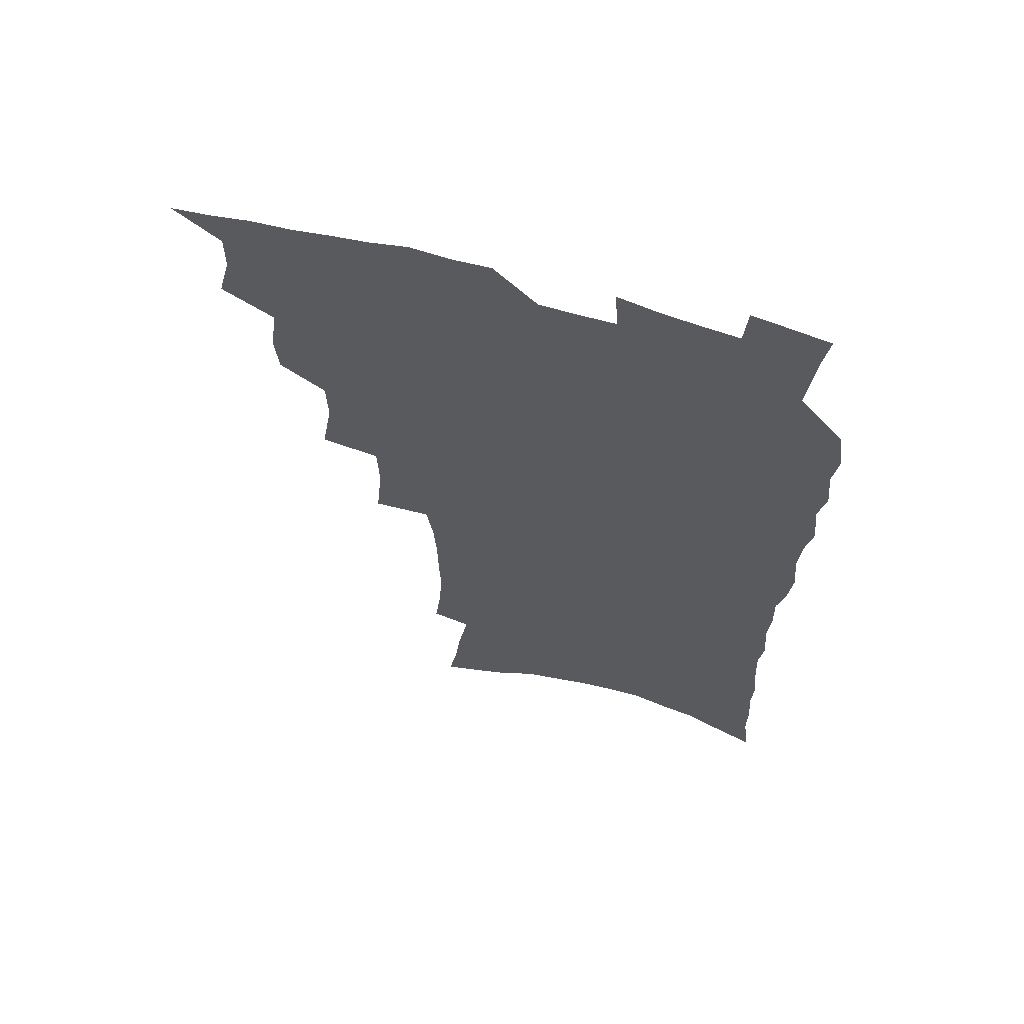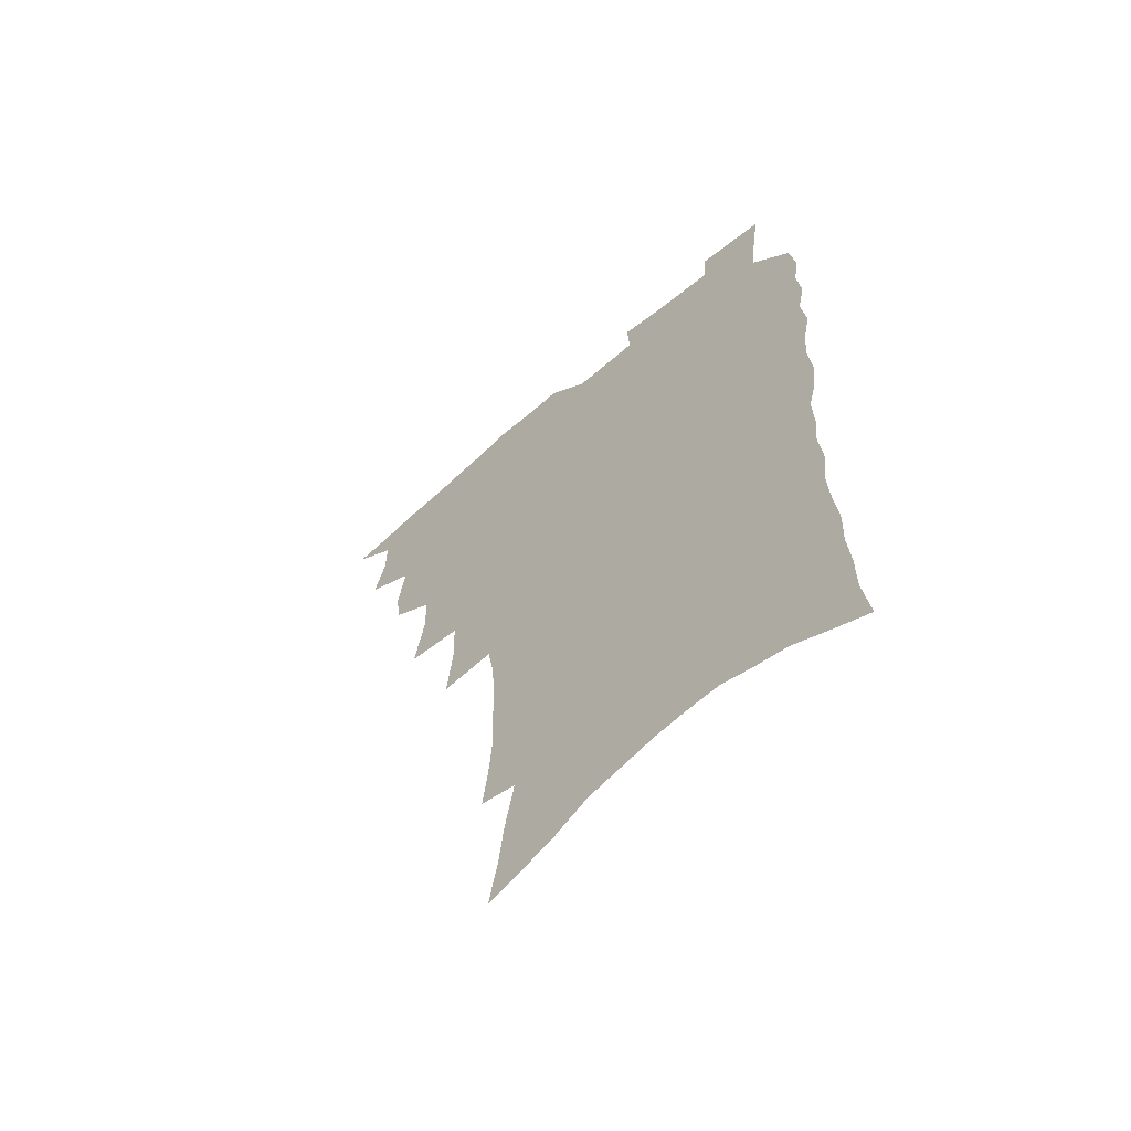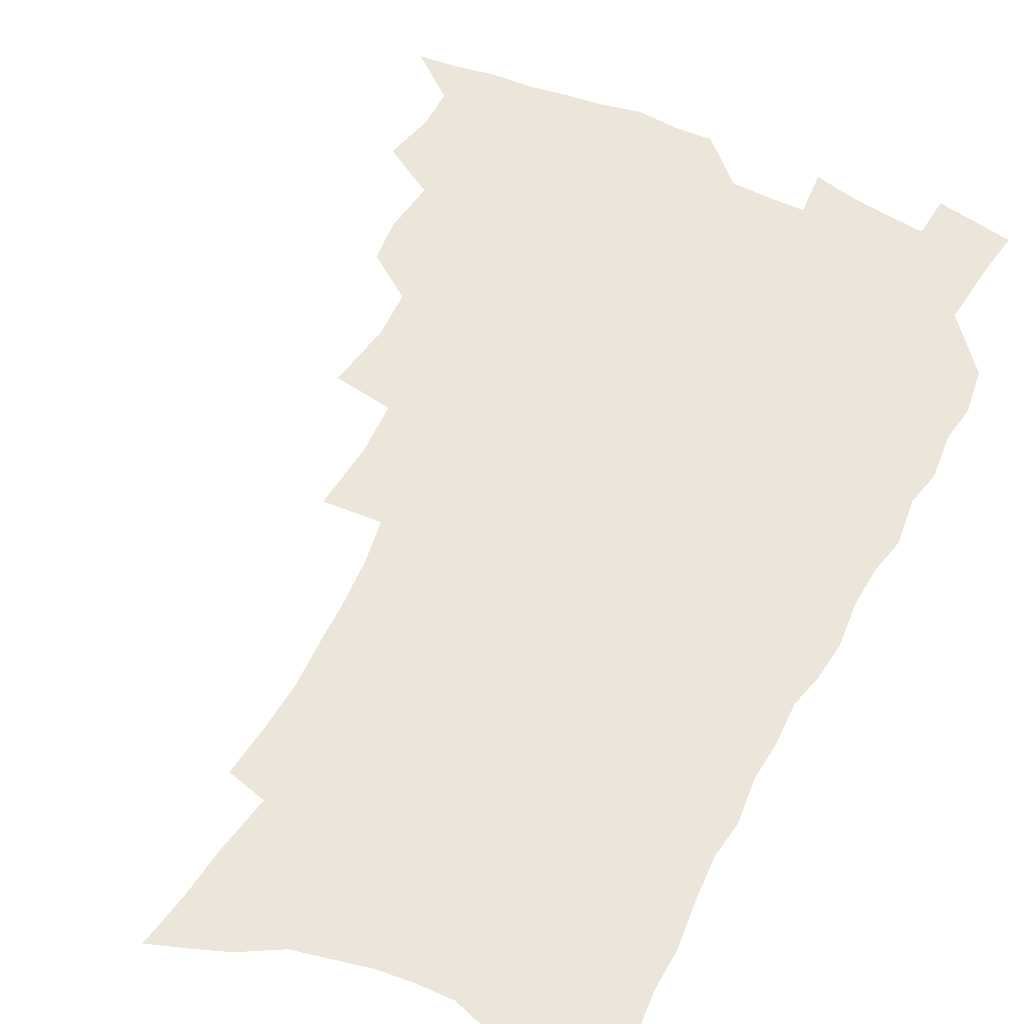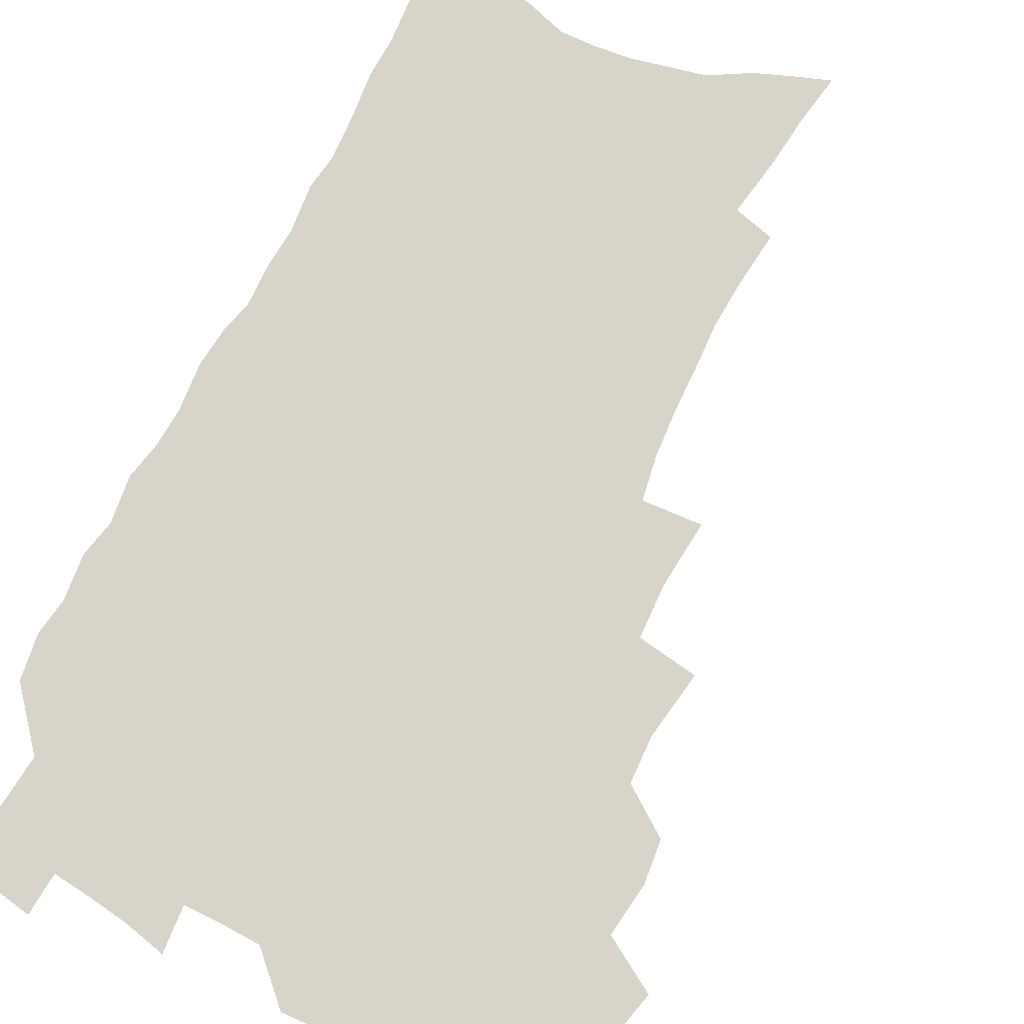
<metadata>
{"format":"obj","ext":"obj","renderer":"f3d","projection":"perspective","resolution":1024,"background":"white","views":[{"elev":63.8,"azim":15.7,"up":"+Y"},{"elev":-63.7,"azim":41.5,"up":"+Y"},{"elev":56.7,"azim":26.2,"up":"+Z"},{"elev":75.7,"azim":-153.7,"up":"+Z"}]}
</metadata>
<code>
v 466.2 519 0
v 479.1 470.8 0
v 483.8 489.4 0
v 483.9 504.7 0
v 481.6 520.4 0
v 497.6 422.6 0
v 496.1 438.8 0
v 498.9 458.7 0
v 500.7 475.9 0
v 500.9 491.3 0
v 499.5 506 0
v 496.4 523 0
v 511.3 366.9 0
v 515.5 392.1 0
v 515 410 0
v 517.2 430.1 0
v 515.1 445 0
v 513.9 459.7 0
v 517.2 478.3 0
v 516.4 492.7 0
v 514.5 507.5 0
v 511.9 523.7 0
v 531.9 317.9 0
v 534.4 343.4 0
v 533.7 363.4 0
v 533 382.1 0
v 533.8 401.4 0
v 532.1 416.3 0
v 532.9 433.8 0
v 532.8 449.6 0
v 532.8 465.1 0
v 532 479.7 0
v 530.9 494.2 0
v 529.1 509.1 0
v 526.5 525.9 0
v 555 211.5 0
v 557.4 231.4 0
v 558.7 249.9 0
v 558 265.8 0
v 557.7 284.3 0
v 556.7 302.4 0
v 554 319.2 0
v 551.4 336.2 0
v 550 353.5 0
v 549.9 372.6 0
v 548.3 388.1 0
v 548.1 404.9 0
v 548 421.1 0
v 548.7 437.5 0
v 548.4 452.3 0
v 549.1 467.5 0
v 547.5 481.3 0
v 545.6 495.7 0
v 543.9 510.4 0
v 541.1 527.5 0
v 560.4 147.1 0
v 564 167.1 0
v 566 185.1 0
v 570 207.5 0
v 572.8 228.7 0
v 572.1 243.8 0
v 572.6 261.8 0
v 571.1 276.7 0
v 571.6 297.4 0
v 569 311.3 0
v 567.5 328.5 0
v 565 343.1 0
v 565 361.4 0
v 564 377.6 0
v 563.9 394.5 0
v 563.2 409.6 0
v 564.4 426.5 0
v 563.2 440 0
v 564.2 455.7 0
v 563.1 469 0
v 561.9 482.6 0
v 560.6 496.6 0
v 558.1 512.8 0
v 555.3 530.5 0
v 573.7 151.8 0
v 578.7 176.1 0
v 582.4 198.5 0
v 585.3 220.2 0
v 586 237.9 0
v 586.1 255 0
v 584.9 269.6 0
v 584.5 287.3 0
v 583.7 304.7 0
v 582 319.5 0
v 581.3 336.8 0
v 580.1 352.4 0
v 578 365.2 0
v 577.5 381.5 0
v 577.8 398.1 0
v 578.6 415.2 0
v 577.9 428.5 0
v 577.4 442.2 0
v 577.7 456.8 0
v 576.7 470 0
v 576.3 483.5 0
v 575 497.3 0
v 572.6 513.9 0
v 571.3 529.2 0
v 587.2 157 0
v 594.1 187.4 0
v 597.3 210.1 0
v 597.5 226.3 0
v 597.8 243.2 0
v 597.5 259.6 0
v 596.8 275.6 0
v 596 291.7 0
v 595.2 308.2 0
v 594.9 326.8 0
v 593.4 340.4 0
v 592.1 354.4 0
v 591.8 370.9 0
v 590.9 385.6 0
v 591.1 399.6 0
v 591.2 415.6 0
v 590.7 429.1 0
v 590.7 443.4 0
v 591.1 457.7 0
v 590.6 470.9 0
v 590 484.3 0
v 588.9 498.6 0
v 587.2 514.1 0
v 585.7 529.8 0
v 602.2 165.5 0
v 607.5 194.3 0
v 609.1 214.4 0
v 609.6 232 0
v 609.2 246.9 0
v 608.5 261.3 0
v 608.1 278.5 0
v 607.7 296 0
v 606.8 311.3 0
v 606.4 329.3 0
v 605.4 343 0
v 604.9 358.6 0
v 604.1 372.4 0
v 603.2 383.4 0
v 603.6 400.6 0
v 604.2 417.4 0
v 603.9 430.6 0
v 604.5 445.6 0
v 604.2 458.3 0
v 604 471.4 0
v 603.7 484.7 0
v 603.7 498.2 0
v 602.3 513.4 0
v 615.8 168.5 0
v 619.5 196.4 0
v 620.5 217 0
v 620.7 233.2 0
v 620.6 250 0
v 620 265.1 0
v 619.6 282.6 0
v 618.9 296.2 0
v 618.3 314.4 0
v 617.9 329.9 0
v 617.4 344.7 0
v 617 359.7 0
v 616.9 375.4 0
v 616.8 388.9 0
v 616.6 403.1 0
v 616.8 418.4 0
v 616.7 431.1 0
v 617.1 445.6 0
v 617.5 458.8 0
v 617.8 471.8 0
v 617.8 484.6 0
v 617.4 498.5 0
v 616.9 512.9 0
v 629.6 171.6 0
v 631.4 196.4 0
v 631.9 215.6 0
v 632 234.4 0
v 631.8 250.8 0
v 631.4 266.6 0
v 630.8 283.1 0
v 630.3 298.3 0
v 630.1 312.1 0
v 629.3 331.1 0
v 629.3 343.1 0
v 628.9 360.1 0
v 629 374.5 0
v 629 389.5 0
v 629 403.2 0
v 629.1 418 0
v 629.4 431.8 0
v 629.8 445.3 0
v 630.2 458.5 0
v 630.5 471.6 0
v 631 484.4 0
v 631.4 497.7 0
v 631 513 0
v 629.8 530.5 0
v 643.2 173 0
v 643.5 198.1 0
v 643.4 217.4 0
v 643.4 232.8 0
v 643.2 249.3 0
v 642.7 266.3 0
v 642.2 282.8 0
v 641.5 300.9 0
v 641.4 313.4 0
v 640.8 330.8 0
v 640.9 344.8 0
v 640.9 359 0
v 641.1 373.9 0
v 641.2 388.4 0
v 641.4 402.6 0
v 641.6 416.8 0
v 642 431.1 0
v 642.4 444.6 0
v 643.1 457.6 0
v 643.7 470.7 0
v 644.3 483.9 0
v 645 497.3 0
v 645.6 511.2 0
v 645.7 526.8 0
v 656.7 173.3 0
v 655.6 196.3 0
v 655.2 214.6 0
v 654.6 232.3 0
v 655.4 245.6 0
v 653.9 265.5 0
v 654.5 278.6 0
v 653.2 297.8 0
v 652.8 313.7 0
v 652.7 328.6 0
v 652.5 344.2 0
v 652.6 358.2 0
v 653.8 371.1 0
v 654 385.7 0
v 654.1 400.3 0
v 654.6 413.9 0
v 654.4 430.3 0
v 654.9 444 0
v 655.9 457.1 0
v 656.7 470.3 0
v 657.6 483.1 0
v 658.6 496.3 0
v 659.5 510 0
v 660.3 524.6 0
v 670.5 168.8 0
v 668.2 192.9 0
v 667.8 210.1 0
v 667.7 226.4 0
v 667 244.2 0
v 666.3 261.2 0
v 665.9 277.1 0
v 664.7 295.7 0
v 664.7 310.3 0
v 666.1 323 0
v 665.4 339.8 0
v 666.5 352.9 0
v 666 369.3 0
v 666.2 384.3 0
v 666.8 398.4 0
v 666.7 413.7 0
v 668.4 426.5 0
v 669.5 440 0
v 669.3 454.9 0
v 669.9 468.6 0
v 671.1 481.7 0
v 672.1 495.3 0
v 673.3 509 0
v 674.7 522.9 0
v 676.1 538.9 0
v 684 165.5 0
v 681.1 188.5 0
v 680.8 205 0
v 679.9 223 0
v 679.9 238.6 0
v 678.5 257.4 0
v 677.7 274.3 0
v 677.5 290.1 0
v 678.5 303.8 0
v 677.5 321.3 0
v 678.4 335.2 0
v 678.3 350.9 0
v 679.1 365 0
v 679.5 379.9 0
v 680.9 393.6 0
v 681.3 408.5 0
v 682.9 422 0
v 682.4 438.1 0
v 684 451.3 0
v 684 466.1 0
v 684.2 480.8 0
v 685.5 493.9 0
v 687.2 507.3 0
v 688.9 521.3 0
v 690.5 536.2 0
v 699.2 157.1 0
v 695.6 180.6 0
v 694.3 198.9 0
v 694.5 214.7 0
v 693 233 0
v 692.6 249.5 0
v 691.8 266.4 0
v 691.8 282.1 0
v 691.3 298.5 0
v 690.8 314.8 0
v 692.8 328 0
v 693.7 342.6 0
v 692.5 359.5 0
v 696 371.7 0
v 695.8 387.5 0
v 695 404 0
v 697.4 417.4 0
v 697.1 433.2 0
v 698.3 447.5 0
v 698.7 462.4 0
v 698.2 477.8 0
v 699.9 491.3 0
v 701.4 505.5 0
v 703 519.5 0
v 705.3 533.4 0
v 714.2 149.4 0
v 711.6 170.5 0
v 711.7 186.7 0
v 710.6 204.1 0
v 711.3 219.1 0
v 709.7 237.1 0
v 708.9 253.9 0
v 710.9 267.3 0
v 709.3 285.2 0
v 710.6 299.8 0
v 710.2 316.1 0
v 713.5 328.9 0
v 715.1 343.6 0
v 713.7 361.4 0
v 714.7 376.5 0
v 717.8 390.3 0
v 715.8 408.3 0
v 718.8 422.1 0
v 717.2 439.3 0
v 719.4 453.4 0
v 717 470.7 0
f 4 5 1
f 8 9 2
f 2 9 3
f 9 10 3
f 3 10 4
f 10 11 4
f 4 11 5
f 11 12 5
f 15 16 6
f 6 16 7
f 16 17 7
f 7 17 8
f 17 18 8
f 8 18 9
f 18 19 9
f 9 19 10
f 19 20 10
f 10 20 11
f 20 21 11
f 11 21 12
f 21 22 12
f 25 26 13
f 13 26 14
f 26 27 14
f 14 27 15
f 27 28 15
f 15 28 16
f 28 29 16
f 16 29 17
f 29 30 17
f 17 30 18
f 30 31 18
f 18 31 19
f 31 32 19
f 19 32 20
f 32 33 20
f 20 33 21
f 33 34 21
f 21 34 22
f 34 35 22
f 42 43 23
f 23 43 24
f 43 44 24
f 24 44 25
f 44 45 25
f 25 45 26
f 45 46 26
f 26 46 27
f 46 47 27
f 27 47 28
f 47 48 28
f 28 48 29
f 48 49 29
f 29 49 30
f 49 50 30
f 30 50 31
f 50 51 31
f 31 51 32
f 51 52 32
f 32 52 33
f 52 53 33
f 33 53 34
f 53 54 34
f 34 54 35
f 54 55 35
f 59 60 36
f 36 60 37
f 60 61 37
f 37 61 38
f 61 62 38
f 38 62 39
f 62 63 39
f 39 63 40
f 63 64 40
f 40 64 41
f 64 65 41
f 41 65 42
f 65 66 42
f 42 66 43
f 66 67 43
f 43 67 44
f 67 68 44
f 44 68 45
f 68 69 45
f 45 69 46
f 69 70 46
f 46 70 47
f 70 71 47
f 47 71 48
f 71 72 48
f 48 72 49
f 72 73 49
f 49 73 50
f 73 74 50
f 50 74 51
f 74 75 51
f 51 75 52
f 75 76 52
f 52 76 53
f 76 77 53
f 53 77 54
f 77 78 54
f 54 78 55
f 78 79 55
f 56 80 57
f 80 81 57
f 57 81 58
f 81 82 58
f 58 82 59
f 82 83 59
f 59 83 60
f 83 84 60
f 60 84 61
f 84 85 61
f 61 85 62
f 85 86 62
f 62 86 63
f 86 87 63
f 63 87 64
f 87 88 64
f 64 88 65
f 88 89 65
f 65 89 66
f 89 90 66
f 66 90 67
f 90 91 67
f 67 91 68
f 91 92 68
f 68 92 69
f 92 93 69
f 69 93 70
f 93 94 70
f 70 94 71
f 94 95 71
f 71 95 72
f 95 96 72
f 72 96 73
f 96 97 73
f 73 97 74
f 97 98 74
f 74 98 75
f 98 99 75
f 75 99 76
f 99 100 76
f 76 100 77
f 100 101 77
f 77 101 78
f 101 102 78
f 78 102 79
f 102 103 79
f 80 104 81
f 104 105 81
f 81 105 82
f 105 106 82
f 82 106 83
f 106 107 83
f 83 107 84
f 107 108 84
f 84 108 85
f 108 109 85
f 85 109 86
f 109 110 86
f 86 110 87
f 110 111 87
f 87 111 88
f 111 112 88
f 88 112 89
f 112 113 89
f 89 113 90
f 113 114 90
f 90 114 91
f 114 115 91
f 91 115 92
f 115 116 92
f 92 116 93
f 116 117 93
f 93 117 94
f 117 118 94
f 94 118 95
f 118 119 95
f 95 119 96
f 119 120 96
f 96 120 97
f 120 121 97
f 97 121 98
f 121 122 98
f 98 122 99
f 122 123 99
f 99 123 100
f 123 124 100
f 100 124 101
f 124 125 101
f 101 125 102
f 125 126 102
f 102 126 103
f 126 127 103
f 104 128 105
f 128 129 105
f 105 129 106
f 129 130 106
f 106 130 107
f 130 131 107
f 107 131 108
f 131 132 108
f 108 132 109
f 132 133 109
f 109 133 110
f 133 134 110
f 110 134 111
f 134 135 111
f 111 135 112
f 135 136 112
f 112 136 113
f 136 137 113
f 113 137 114
f 137 138 114
f 114 138 115
f 138 139 115
f 115 139 116
f 139 140 116
f 116 140 117
f 140 141 117
f 117 141 118
f 141 142 118
f 118 142 119
f 142 143 119
f 119 143 120
f 143 144 120
f 120 144 121
f 144 145 121
f 121 145 122
f 145 146 122
f 122 146 123
f 146 147 123
f 123 147 124
f 147 148 124
f 124 148 125
f 148 149 125
f 125 149 126
f 149 150 126
f 126 150 127
f 128 151 129
f 151 152 129
f 129 152 130
f 152 153 130
f 130 153 131
f 153 154 131
f 131 154 132
f 154 155 132
f 132 155 133
f 155 156 133
f 133 156 134
f 156 157 134
f 134 157 135
f 157 158 135
f 135 158 136
f 158 159 136
f 136 159 137
f 159 160 137
f 137 160 138
f 160 161 138
f 138 161 139
f 161 162 139
f 139 162 140
f 162 163 140
f 140 163 141
f 163 164 141
f 141 164 142
f 164 165 142
f 142 165 143
f 165 166 143
f 143 166 144
f 166 167 144
f 144 167 145
f 167 168 145
f 145 168 146
f 168 169 146
f 146 169 147
f 169 170 147
f 147 170 148
f 170 171 148
f 148 171 149
f 171 172 149
f 149 172 150
f 172 173 150
f 151 174 152
f 174 175 152
f 152 175 153
f 175 176 153
f 153 176 154
f 176 177 154
f 154 177 155
f 177 178 155
f 155 178 156
f 178 179 156
f 156 179 157
f 179 180 157
f 157 180 158
f 180 181 158
f 158 181 159
f 181 182 159
f 159 182 160
f 182 183 160
f 160 183 161
f 183 184 161
f 161 184 162
f 184 185 162
f 162 185 163
f 185 186 163
f 163 186 164
f 186 187 164
f 164 187 165
f 187 188 165
f 165 188 166
f 188 189 166
f 166 189 167
f 189 190 167
f 167 190 168
f 190 191 168
f 168 191 169
f 191 192 169
f 169 192 170
f 192 193 170
f 170 193 171
f 193 194 171
f 171 194 172
f 194 195 172
f 172 195 173
f 195 196 173
f 174 198 175
f 198 199 175
f 175 199 176
f 199 200 176
f 176 200 177
f 200 201 177
f 177 201 178
f 201 202 178
f 178 202 179
f 202 203 179
f 179 203 180
f 203 204 180
f 180 204 181
f 204 205 181
f 181 205 182
f 205 206 182
f 182 206 183
f 206 207 183
f 183 207 184
f 207 208 184
f 184 208 185
f 208 209 185
f 185 209 186
f 209 210 186
f 186 210 187
f 210 211 187
f 187 211 188
f 211 212 188
f 188 212 189
f 212 213 189
f 189 213 190
f 213 214 190
f 190 214 191
f 214 215 191
f 191 215 192
f 215 216 192
f 192 216 193
f 216 217 193
f 193 217 194
f 217 218 194
f 194 218 195
f 218 219 195
f 195 219 196
f 219 220 196
f 196 220 197
f 220 221 197
f 198 222 199
f 222 223 199
f 199 223 200
f 223 224 200
f 200 224 201
f 224 225 201
f 201 225 202
f 225 226 202
f 202 226 203
f 226 227 203
f 203 227 204
f 227 228 204
f 204 228 205
f 228 229 205
f 205 229 206
f 229 230 206
f 206 230 207
f 230 231 207
f 207 231 208
f 231 232 208
f 208 232 209
f 232 233 209
f 209 233 210
f 233 234 210
f 210 234 211
f 234 235 211
f 211 235 212
f 235 236 212
f 212 236 213
f 236 237 213
f 213 237 214
f 237 238 214
f 214 238 215
f 238 239 215
f 215 239 216
f 239 240 216
f 216 240 217
f 240 241 217
f 217 241 218
f 241 242 218
f 218 242 219
f 242 243 219
f 219 243 220
f 243 244 220
f 220 244 221
f 244 245 221
f 222 246 223
f 246 247 223
f 223 247 224
f 247 248 224
f 224 248 225
f 248 249 225
f 225 249 226
f 249 250 226
f 226 250 227
f 250 251 227
f 227 251 228
f 251 252 228
f 228 252 229
f 252 253 229
f 229 253 230
f 253 254 230
f 230 254 231
f 254 255 231
f 231 255 232
f 255 256 232
f 232 256 233
f 256 257 233
f 233 257 234
f 257 258 234
f 234 258 235
f 258 259 235
f 235 259 236
f 259 260 236
f 236 260 237
f 260 261 237
f 237 261 238
f 261 262 238
f 238 262 239
f 262 263 239
f 239 263 240
f 263 264 240
f 240 264 241
f 264 265 241
f 241 265 242
f 265 266 242
f 242 266 243
f 266 267 243
f 243 267 244
f 267 268 244
f 244 268 245
f 268 269 245
f 246 271 247
f 271 272 247
f 247 272 248
f 272 273 248
f 248 273 249
f 273 274 249
f 249 274 250
f 274 275 250
f 250 275 251
f 275 276 251
f 251 276 252
f 276 277 252
f 252 277 253
f 277 278 253
f 253 278 254
f 278 279 254
f 254 279 255
f 279 280 255
f 255 280 256
f 280 281 256
f 256 281 257
f 281 282 257
f 257 282 258
f 282 283 258
f 258 283 259
f 283 284 259
f 259 284 260
f 284 285 260
f 260 285 261
f 285 286 261
f 261 286 262
f 286 287 262
f 262 287 263
f 287 288 263
f 263 288 264
f 288 289 264
f 264 289 265
f 289 290 265
f 265 290 266
f 290 291 266
f 266 291 267
f 291 292 267
f 267 292 268
f 292 293 268
f 268 293 269
f 293 294 269
f 269 294 270
f 294 295 270
f 271 296 272
f 296 297 272
f 272 297 273
f 297 298 273
f 273 298 274
f 298 299 274
f 274 299 275
f 299 300 275
f 275 300 276
f 300 301 276
f 276 301 277
f 301 302 277
f 277 302 278
f 302 303 278
f 278 303 279
f 303 304 279
f 279 304 280
f 304 305 280
f 280 305 281
f 305 306 281
f 281 306 282
f 306 307 282
f 282 307 283
f 307 308 283
f 283 308 284
f 308 309 284
f 284 309 285
f 309 310 285
f 285 310 286
f 310 311 286
f 286 311 287
f 311 312 287
f 287 312 288
f 312 313 288
f 288 313 289
f 313 314 289
f 289 314 290
f 314 315 290
f 290 315 291
f 315 316 291
f 291 316 292
f 316 317 292
f 292 317 293
f 317 318 293
f 293 318 294
f 318 319 294
f 294 319 295
f 319 320 295
f 296 321 297
f 321 322 297
f 297 322 298
f 322 323 298
f 298 323 299
f 323 324 299
f 299 324 300
f 324 325 300
f 300 325 301
f 325 326 301
f 301 326 302
f 326 327 302
f 302 327 303
f 327 328 303
f 303 328 304
f 328 329 304
f 304 329 305
f 329 330 305
f 305 330 306
f 330 331 306
f 306 331 307
f 331 332 307
f 307 332 308
f 332 333 308
f 308 333 309
f 333 334 309
f 309 334 310
f 334 335 310
f 310 335 311
f 335 336 311
f 311 336 312
f 336 337 312
f 312 337 313
f 337 338 313
f 313 338 314
f 338 339 314
f 314 339 315
f 339 340 315
f 315 340 316
f 340 341 316
f 316 341 317

</code>
